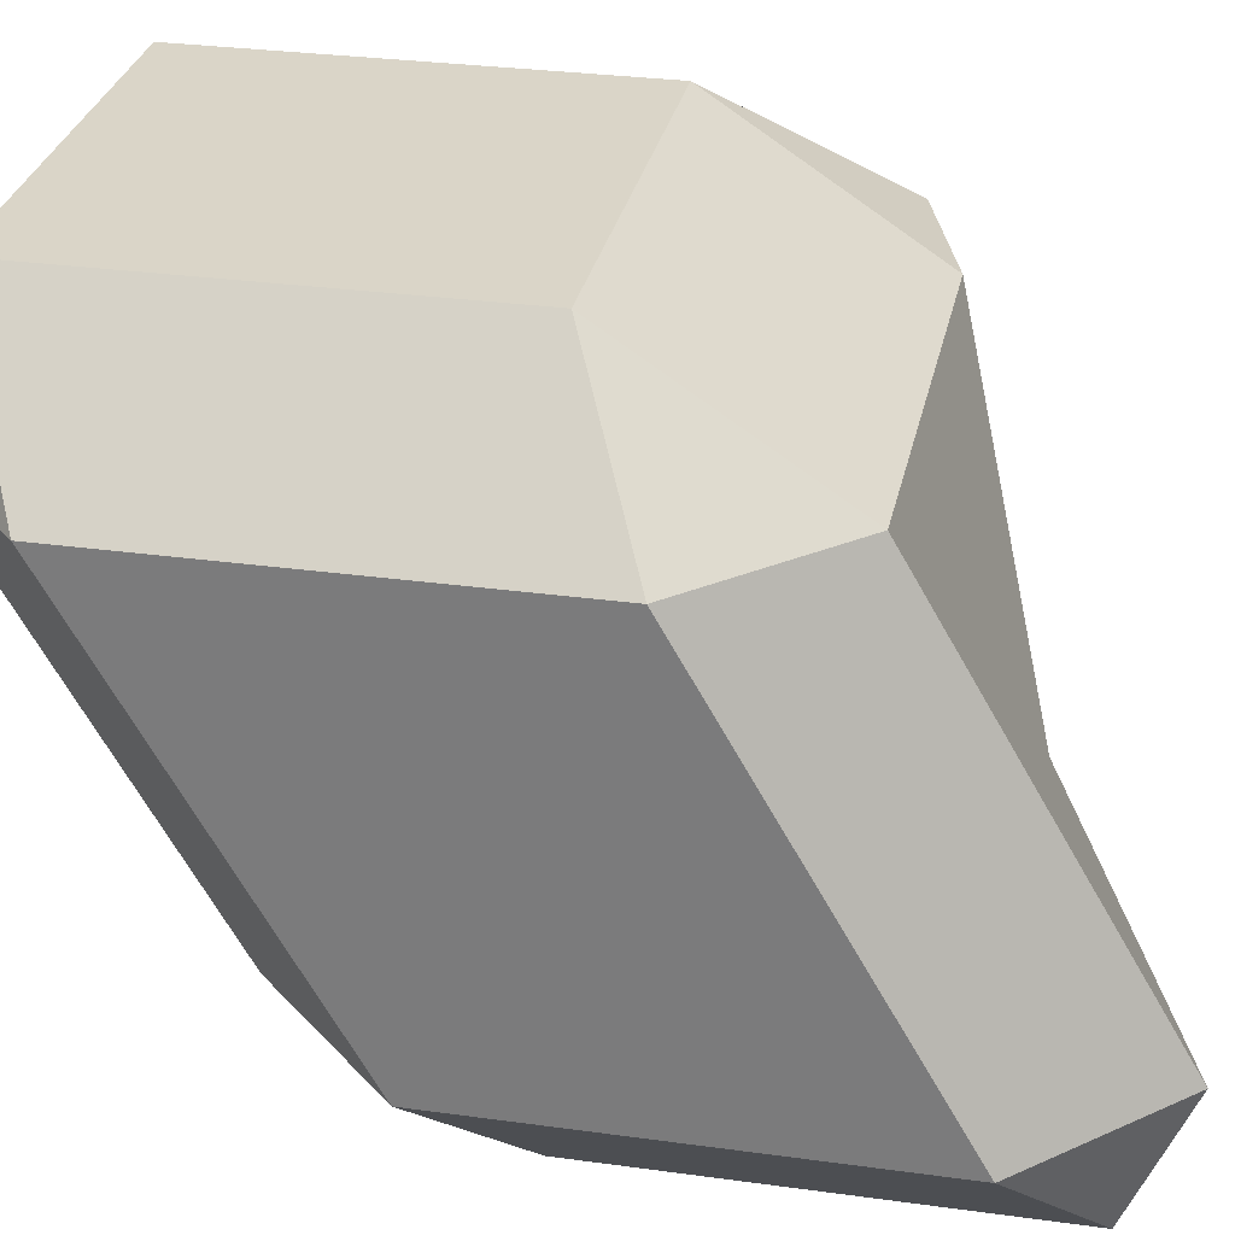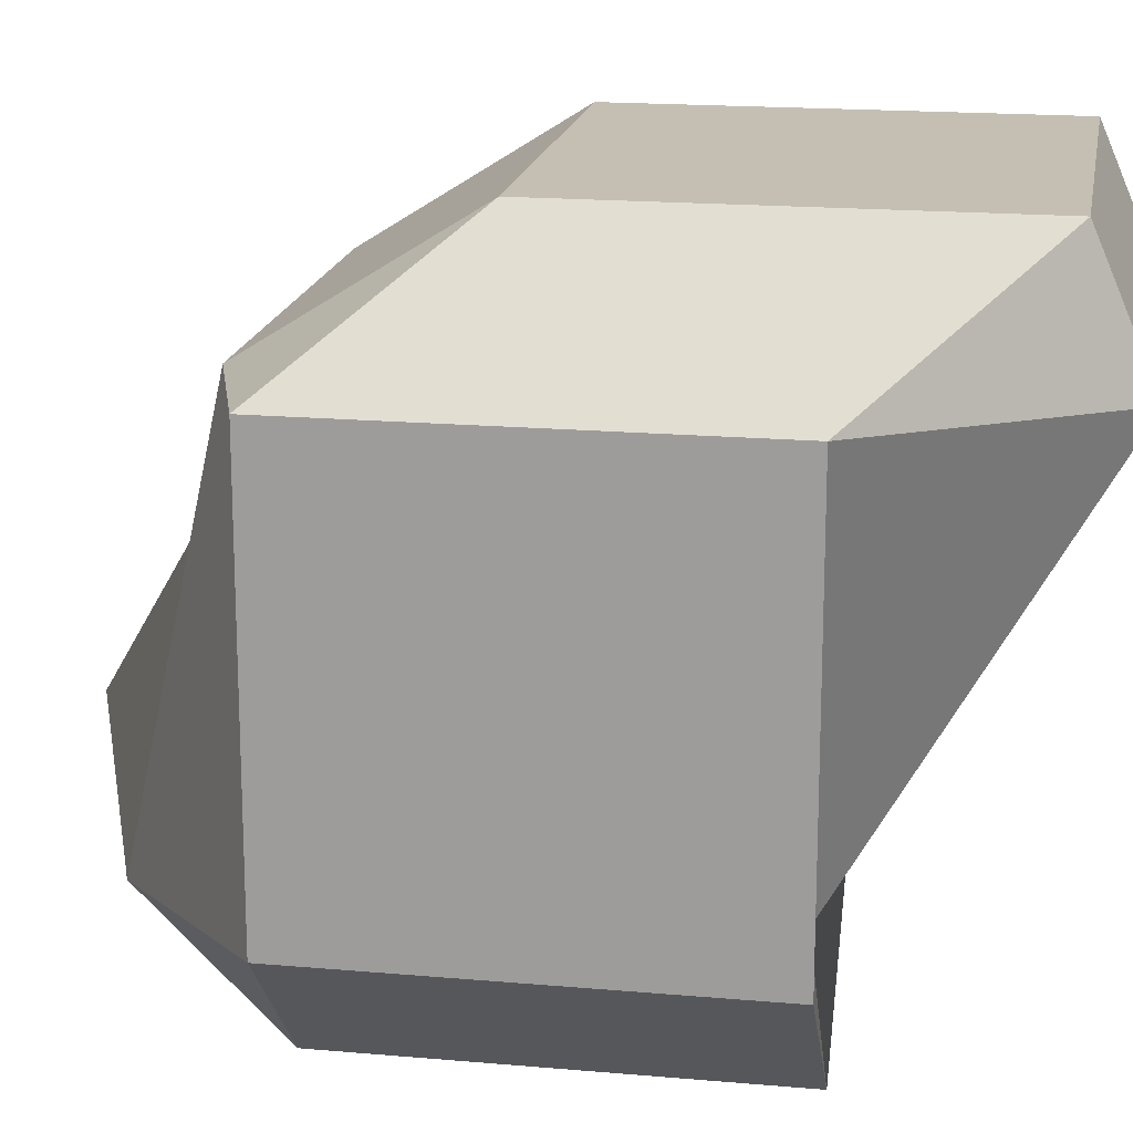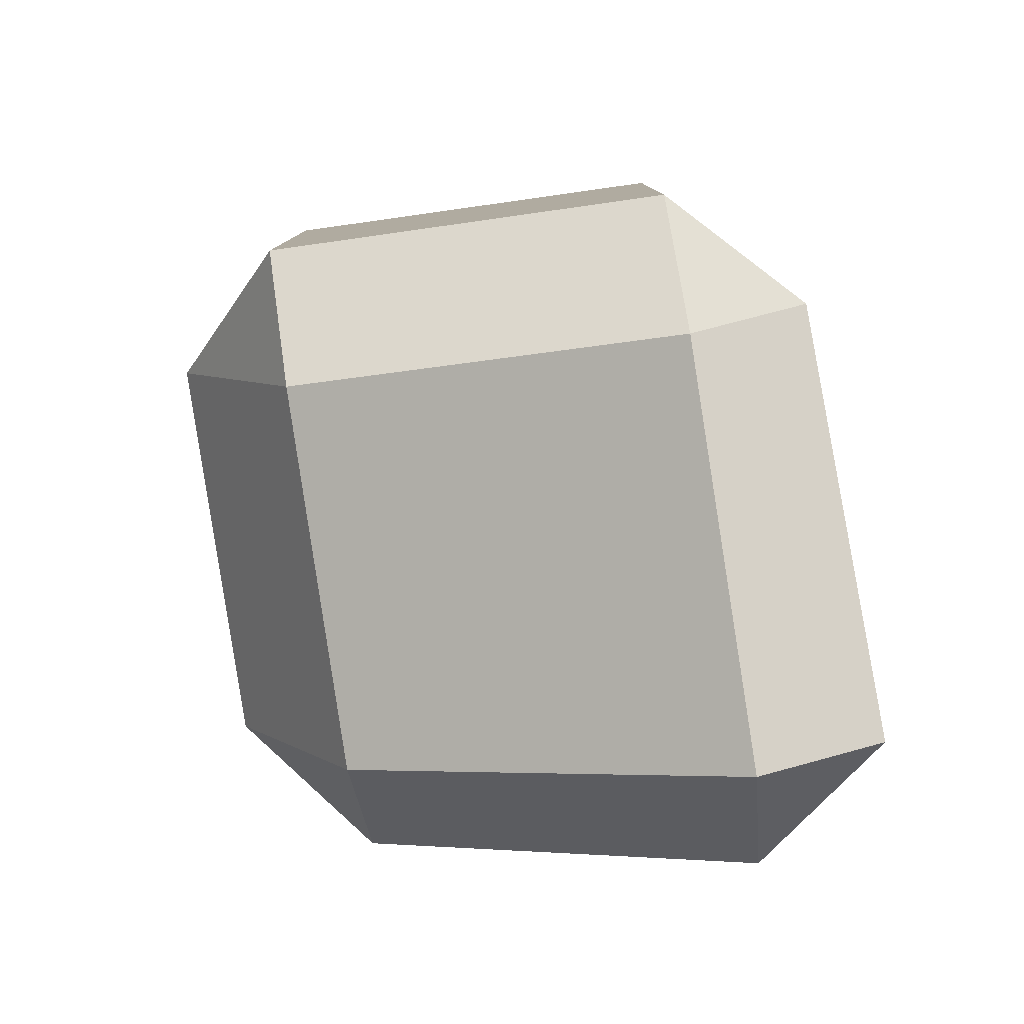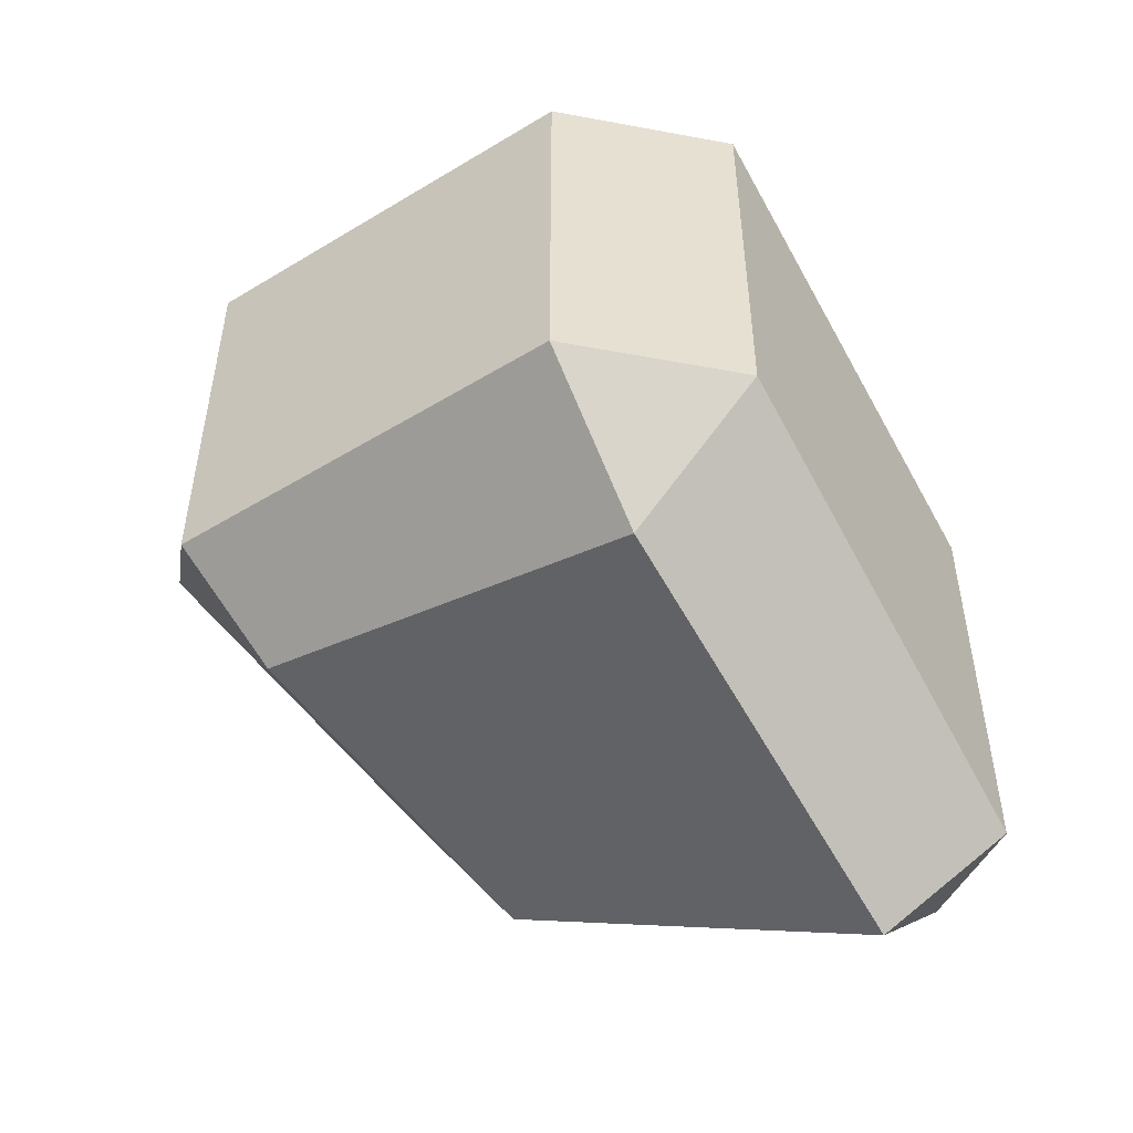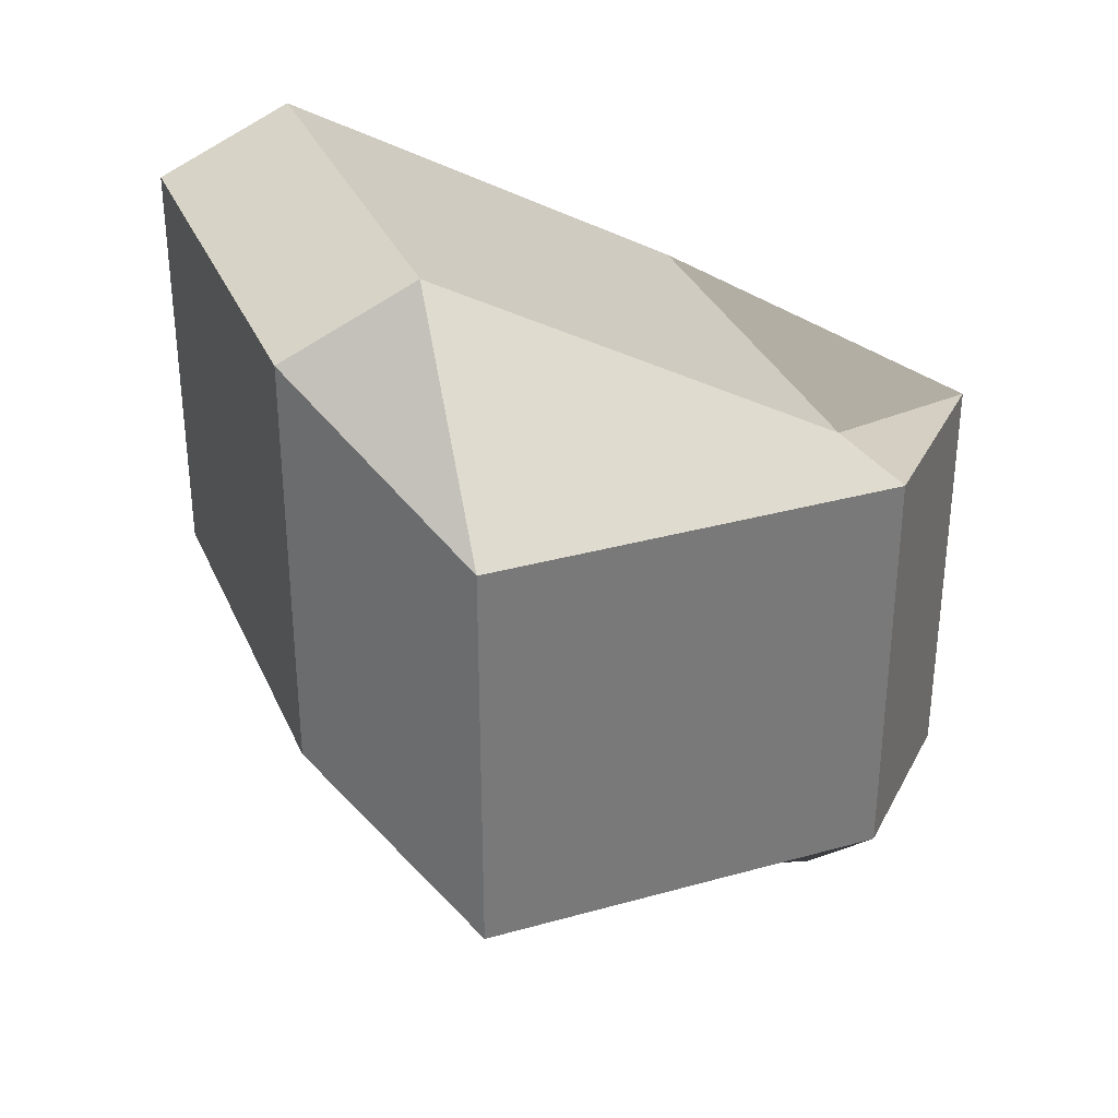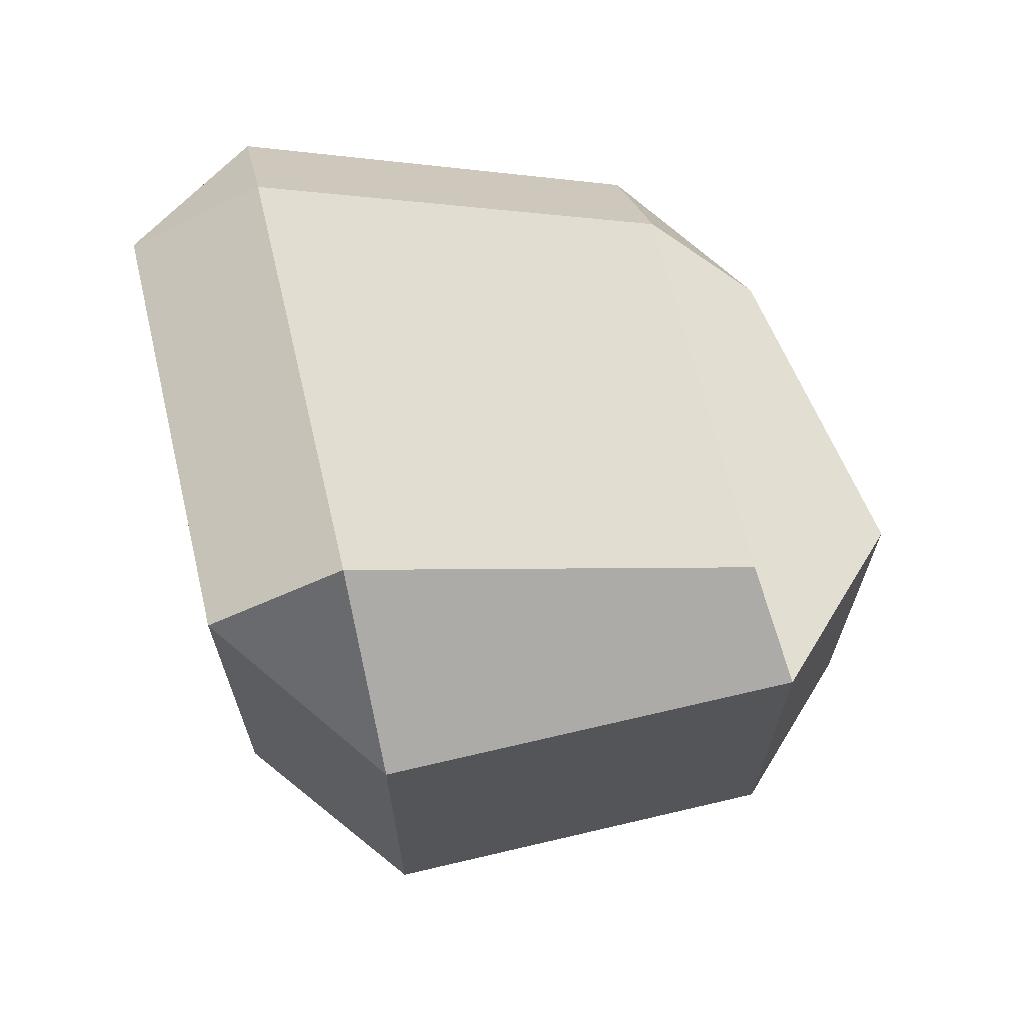
<metadata>
{"format":"obj","ext":"obj","renderer":"f3d","projection":"perspective","resolution":1024,"background":"white","views":[{"elev":29.4,"azim":101.6,"up":"+Y"},{"elev":17.6,"azim":-80.1,"up":"+Y"},{"elev":-80.0,"azim":-82.0,"up":"+Z"},{"elev":-51.1,"azim":-56.5,"up":"+Z"},{"elev":33.0,"azim":-111.1,"up":"+Z"},{"elev":67.3,"azim":-103.3,"up":"+Z"}]}
</metadata>
<code>
o Cube
v 0.6266 0.6093 -0.7384
v 0.6007 1 -0.1235
v 1 0.6093 -0.3477
v 0.6093 -1 -1.271
v 0.6093 -0.6093 -1.438
v 1 -0.6093 -1.047
v 1 0.6093 0.8709
v 0.6007 1 1.095
v 0.6093 0.6093 1.262
v 1 -0.6093 0.1715
v 0.6093 -0.6093 0.5622
v 0.6093 -1 -0.05272
v -0.592 0.6093 -0.7384
v -1 0.6093 -0.6093
v -0.618 1 -0.1235
v -1 -0.6093 -0.6093
v -0.6093 -0.6093 -1
v -0.6093 -1 -0.6093
v -1 0.6093 0.6093
v -0.6093 0.6093 1.262
v -0.618 1 1.095
v -0.6093 -1 0.6093
v -0.6093 -0.6093 0.5622
v -1 -0.6093 0.6093
f 18 4 12 22
f 24 19 14 16
f 11 9 20 23
f 2 15 21 8
f 6 3 7 10
f 1 2 3
f 4 5 6
f 7 8 9
f 10 11 12
f 13 14 15
f 16 17 18
f 19 20 21
f 22 23 24
f 18 22 24 16
f 4 18 17 5
f 3 6 5 1
f 23 20 19 24
f 9 11 10 7
f 13 17 16 14
f 8 21 20 9
f 2 8 7 3
f 22 12 11 23
f 21 15 14 19
f 15 2 1 13
f 12 4 6 10
f 17 13 1 5

</code>
